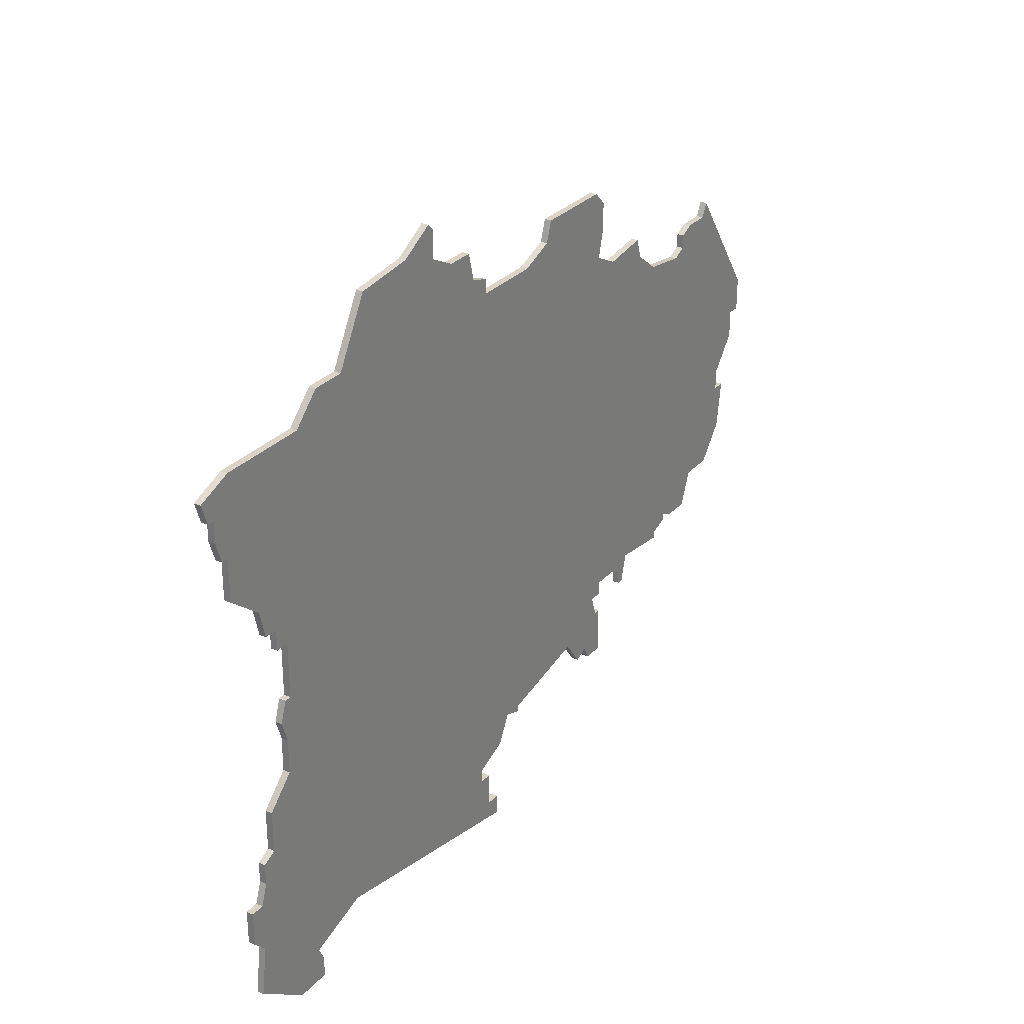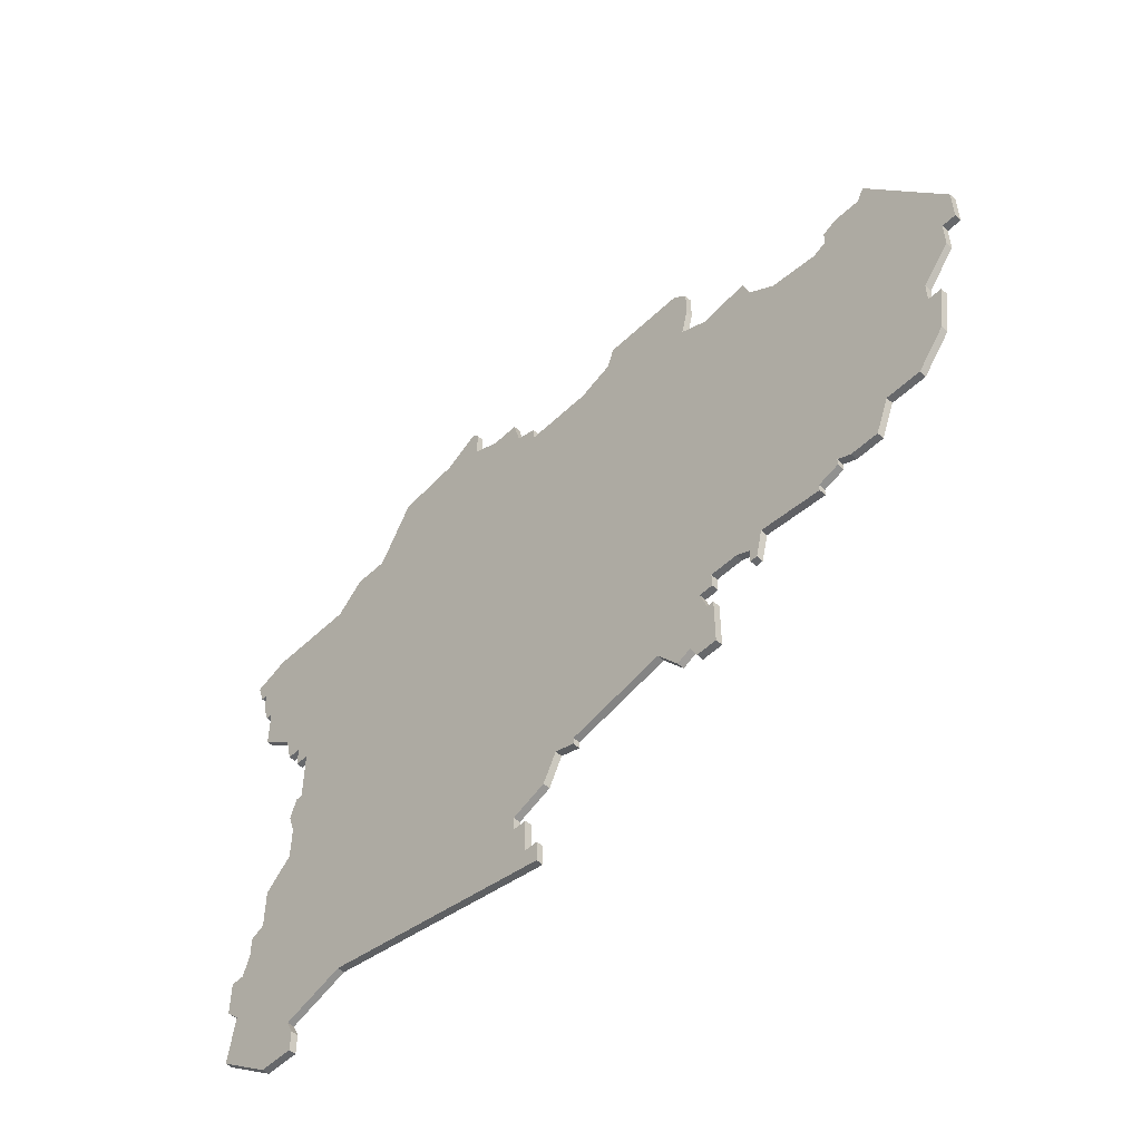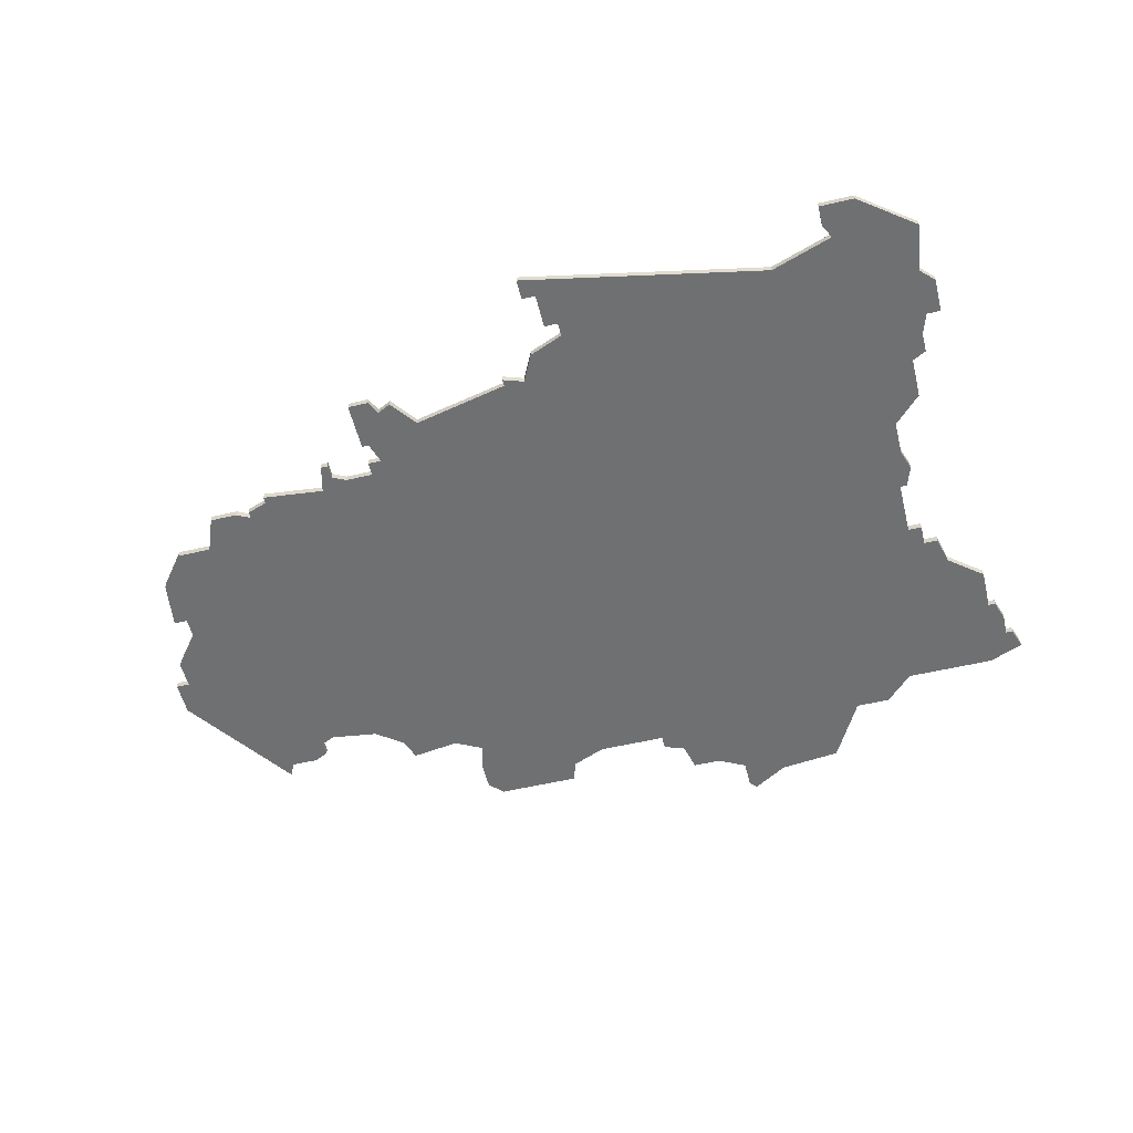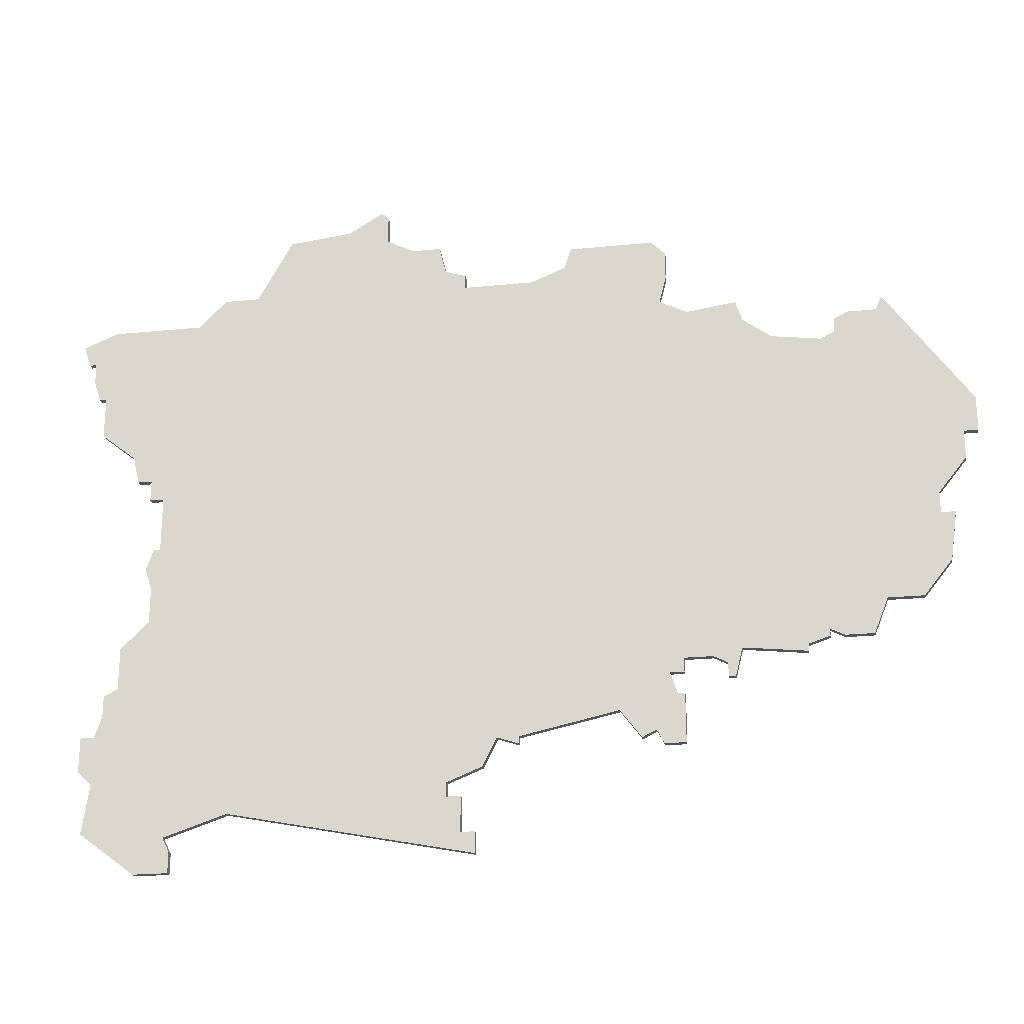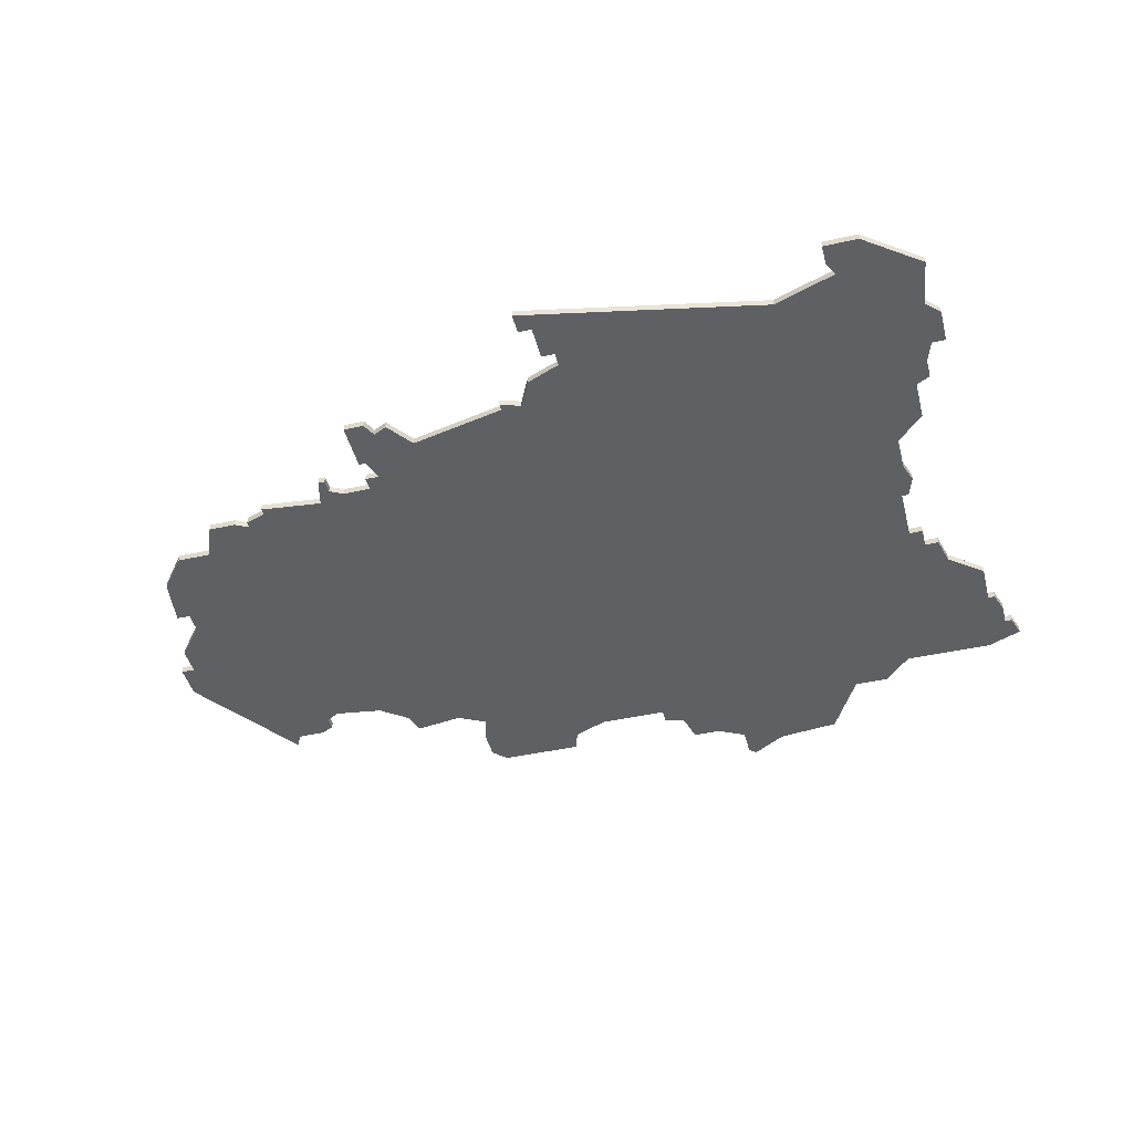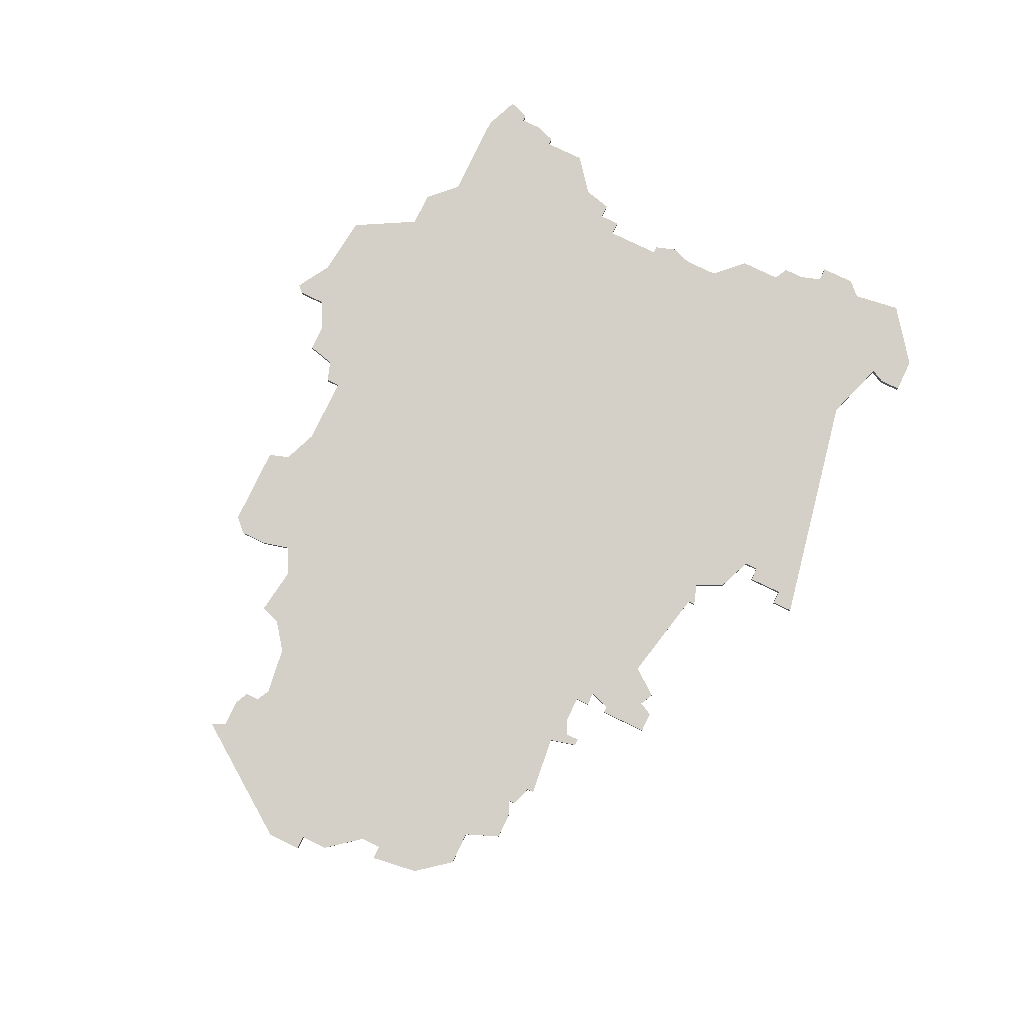
<metadata>
{"format":"obj","ext":"obj","renderer":"f3d","projection":"perspective","resolution":1024,"background":"white","views":[{"elev":28.9,"azim":123.1,"up":"+Y"},{"elev":-52.3,"azim":-134.3,"up":"+Y"},{"elev":-54.9,"azim":13.9,"up":"+Z"},{"elev":-22.5,"azim":-170.1,"up":"+Y"},{"elev":-44.8,"azim":14.4,"up":"+Z"},{"elev":79.9,"azim":-64.4,"up":"+Z"}]}
</metadata>
<code>
v 4608 -358 0
v 4608 -358 1
v 4517 -357 0
v 4517 -357 1
v 4550 -348 0
v 4550 -348 1
v 4550 -350 0
v 4550 -350 1
v 4550 -433 0
v 4550 -433 1
v 4550 -428 0
v 4550 -428 1
v 4583 -429 0
v 4583 -429 1
v 4525 -421 0
v 4525 -421 1
v 4558 -343 0
v 4558 -343 1
v 4591 -434 0
v 4591 -434 1
v 4591 -353 0
v 4591 -353 1
v 4591 -437 0
v 4591 -437 1
v 4599 -378 0
v 4599 -378 1
v 4607 -358 0
v 4607 -358 1
v 4607 -361 0
v 4607 -361 1
v 4483 -391 0
v 4483 -391 1
v 4483 -388 0
v 4483 -388 1
v 4582 -349 0
v 4582 -349 1
v 4491 -403 0
v 4491 -403 1
v 4499 -407 0
v 4499 -407 1
v 4499 -408 0
v 4499 -408 1
v 4540 -350 0
v 4540 -350 1
v 4606 -364 0
v 4606 -364 1
v 4482 -398 0
v 4482 -398 1
v 4515 -410 0
v 4515 -410 1
v 4548 -433 0
v 4548 -433 1
v 4548 -436 0
v 4548 -436 1
v 4490 -359 0
v 4490 -359 1
v 4523 -420 0
v 4523 -420 1
v 4498 -363 0
v 4498 -363 1
v 4597 -381 0
v 4597 -381 1
v 4597 -392 0
v 4597 -392 1
v 4597 -378 0
v 4597 -378 1
v 4605 -364 0
v 4605 -364 1
v 4605 -422 0
v 4605 -422 1
v 4605 -417 0
v 4605 -417 1
v 4605 -370 0
v 4605 -370 1
v 4481 -391 0
v 4481 -391 1
v 4547 -424 0
v 4547 -424 1
v 4489 -357 0
v 4489 -357 1
v 4522 -422 0
v 4522 -422 1
v 4522 -345 0
v 4522 -345 1
v 4497 -408 0
v 4497 -408 1
v 4563 -336 0
v 4563 -336 1
v 4596 -389 0
v 4596 -389 1
v 4596 -400 0
v 4596 -400 1
v 4596 -395 0
v 4596 -395 1
v 4596 -437 0
v 4596 -437 1
v 4505 -362 0
v 4505 -362 1
v 4604 -431 0
v 4604 -431 1
v 4604 -353 0
v 4604 -353 1
v 4513 -413 0
v 4513 -413 1
v 4513 -411 0
v 4513 -411 1
v 4521 -412 0
v 4521 -412 1
v 4521 -355 0
v 4521 -355 1
v 4554 -343 0
v 4554 -343 1
v 4587 -349 0
v 4587 -349 1
v 4496 -360 0
v 4496 -360 1
v 4496 -362 0
v 4496 -362 1
v 4562 -341 0
v 4562 -341 1
v 4562 -337 0
v 4562 -337 1
v 4595 -389 0
v 4595 -389 1
v 4595 -381 0
v 4595 -381 1
v 4603 -424 0
v 4603 -424 1
v 4603 -417 0
v 4603 -417 1
v 4479 -383 0
v 4479 -383 1
v 4479 -379 0
v 4479 -379 1
v 4512 -413 0
v 4512 -413 1
v 4545 -420 0
v 4545 -420 1
v 4520 -347 0
v 4520 -347 1
v 4520 -415 0
v 4520 -415 1
v 4520 -351 0
v 4520 -351 1
v 4553 -347 0
v 4553 -347 1
v 4528 -417 0
v 4528 -417 1
v 4602 -414 0
v 4602 -414 1
v 4602 -411 0
v 4602 -411 1
v 4511 -409 0
v 4511 -409 1
v 4577 -340 0
v 4577 -340 1
v 4486 -403 0
v 4486 -403 1
v 4519 -422 0
v 4519 -422 1
v 4519 -415 0
v 4519 -415 1
v 4519 -410 0
v 4519 -410 1
v 4519 -412 0
v 4519 -412 1
v 4552 -426 0
v 4552 -426 1
v 4552 -428 0
v 4552 -428 1
v 4494 -359 0
v 4494 -359 1
v 4502 -409 0
v 4502 -409 1
v 4502 -410 0
v 4502 -410 1
v 4535 -348 0
v 4535 -348 1
v 4568 -339 0
v 4568 -339 1
v 4477 -374 0
v 4477 -374 1
v 4477 -379 0
v 4477 -379 1
v 4510 -356 0
v 4510 -356 1
v 4609 -355 0
v 4609 -355 1
v 4493 -408 0
v 4493 -408 1
v 4592 -432 0
v 4592 -432 1
v 4534 -345 0
v 4534 -345 1
v 4600 -374 0
v 4600 -374 1
v 4600 -410 0
v 4600 -410 1
v 4600 -404 0
v 4600 -404 1
v 4509 -359 0
v 4509 -359 1
v 4542 -420 0
v 4542 -420 1
v 4542 -421 0
v 4542 -421 1
f 175 173 153
f 135 153 105
f 135 105 103
f 49 105 153
f 189 37 85
f 41 39 173
f 85 37 39
f 153 173 39
f 39 97 153
f 153 163 49
f 57 81 159
f 141 57 159
f 137 205 203
f 147 15 57
f 107 165 163
f 147 107 203
f 163 137 203
f 147 141 107
f 203 107 163
f 159 161 141
f 141 147 57
f 43 137 163
f 163 153 97
f 31 47 75
f 33 37 31
f 47 31 37
f 33 133 59
f 37 157 47
f 133 33 131
f 181 133 183
f 117 133 181
f 171 117 55
f 181 55 117
f 171 115 117
f 181 79 55
f 59 133 117
f 33 39 37
f 33 59 97
f 185 3 201
f 97 201 3
f 39 33 97
f 83 143 139
f 109 143 177
f 143 83 177
f 177 83 193
f 43 109 177
f 97 3 163
f 109 163 3
f 109 43 163
f 43 7 137
f 51 9 53
f 53 9 13
f 19 95 23
f 191 95 19
f 169 9 11
f 13 167 91
f 169 167 13
f 137 91 167
f 93 137 123
f 191 13 129
f 13 9 169
f 137 7 123
f 99 95 191
f 149 129 13
f 13 197 149
f 69 127 129
f 129 71 69
f 127 191 129
f 91 137 93
f 89 63 123
f 93 123 63
f 149 197 151
f 197 91 199
f 91 197 13
f 99 191 127
f 5 145 7
f 35 7 145
f 113 21 35
f 35 21 125
f 17 35 145
f 125 7 35
f 145 111 17
f 119 35 17
f 35 119 179
f 179 121 87
f 119 121 179
f 35 179 155
f 65 61 125
f 65 21 195
f 67 73 195
f 65 195 25
f 195 21 67
f 67 101 27
f 67 21 101
f 45 67 29
f 67 27 29
f 27 187 1
f 101 187 27
f 125 21 65
f 125 123 7
f 137 167 77
f 154 174 176
f 106 154 136
f 104 106 136
f 154 106 50
f 86 38 190
f 174 40 42
f 40 38 86
f 40 174 154
f 154 98 40
f 50 164 154
f 160 82 58
f 160 58 142
f 204 206 138
f 58 16 148
f 164 166 108
f 204 108 148
f 204 138 164
f 108 142 148
f 164 108 204
f 142 162 160
f 58 148 142
f 164 138 44
f 98 154 164
f 76 48 32
f 32 38 34
f 38 32 48
f 60 134 34
f 48 158 38
f 132 34 134
f 184 134 182
f 182 134 118
f 56 118 172
f 118 56 182
f 118 116 172
f 56 80 182
f 118 134 60
f 38 40 34
f 98 60 34
f 202 4 186
f 4 202 98
f 98 34 40
f 140 144 84
f 178 144 110
f 178 84 144
f 194 84 178
f 178 110 44
f 164 4 98
f 4 164 110
f 164 44 110
f 138 8 44
f 54 10 52
f 14 10 54
f 24 96 20
f 20 96 192
f 12 10 170
f 92 168 14
f 14 168 170
f 168 92 138
f 124 138 94
f 130 14 192
f 170 10 14
f 124 8 138
f 192 96 100
f 14 130 150
f 150 198 14
f 130 128 70
f 70 72 130
f 130 192 128
f 94 138 92
f 124 64 90
f 64 124 94
f 152 198 150
f 200 92 198
f 14 198 92
f 128 192 100
f 8 146 6
f 146 8 36
f 36 22 114
f 126 22 36
f 146 36 18
f 36 8 126
f 18 112 146
f 18 36 120
f 180 120 36
f 88 122 180
f 180 122 120
f 156 180 36
f 126 62 66
f 196 22 66
f 196 74 68
f 26 196 66
f 68 22 196
f 28 102 68
f 102 22 68
f 30 68 46
f 30 28 68
f 2 188 28
f 28 188 102
f 66 22 126
f 8 124 126
f 78 168 138
f 182 80 181
f 181 80 79
f 184 182 183
f 183 182 181
f 134 184 133
f 133 184 183
f 132 134 131
f 131 134 133
f 34 132 33
f 33 132 131
f 32 34 31
f 31 34 33
f 76 32 75
f 75 32 31
f 48 76 47
f 47 76 75
f 158 48 157
f 157 48 47
f 38 158 37
f 37 158 157
f 190 38 189
f 189 38 37
f 86 190 85
f 85 190 189
f 40 86 39
f 39 86 85
f 42 40 41
f 41 40 39
f 174 42 173
f 173 42 41
f 176 174 175
f 175 174 173
f 154 176 153
f 153 176 175
f 136 154 135
f 135 154 153
f 104 136 103
f 103 136 135
f 106 104 105
f 105 104 103
f 50 106 49
f 49 106 105
f 164 50 163
f 163 50 49
f 166 164 165
f 165 164 163
f 108 166 107
f 107 166 165
f 142 108 141
f 141 108 107
f 162 142 161
f 161 142 141
f 160 162 159
f 159 162 161
f 82 160 81
f 81 160 159
f 58 82 57
f 57 82 81
f 16 58 15
f 15 58 57
f 148 16 147
f 147 16 15
f 204 148 203
f 203 148 147
f 206 204 205
f 205 204 203
f 138 206 137
f 137 206 205
f 78 138 77
f 77 138 137
f 168 78 167
f 167 78 77
f 170 168 169
f 169 168 167
f 12 170 11
f 11 170 169
f 10 12 9
f 9 12 11
f 52 10 51
f 51 10 9
f 54 52 53
f 53 52 51
f 14 54 13
f 13 54 53
f 192 14 191
f 191 14 13
f 20 192 19
f 19 192 191
f 24 20 23
f 23 20 19
f 96 24 95
f 95 24 23
f 100 96 99
f 99 96 95
f 128 100 127
f 127 100 99
f 70 128 69
f 69 128 127
f 72 70 71
f 71 70 69
f 130 72 129
f 129 72 71
f 150 130 149
f 149 130 129
f 152 150 151
f 151 150 149
f 198 152 197
f 197 152 151
f 200 198 199
f 199 198 197
f 92 200 91
f 91 200 199
f 94 92 93
f 93 92 91
f 64 94 63
f 63 94 93
f 90 64 89
f 89 64 63
f 124 90 123
f 123 90 89
f 126 124 125
f 125 124 123
f 62 126 61
f 61 126 125
f 66 62 65
f 65 62 61
f 26 66 25
f 25 66 65
f 196 26 195
f 195 26 25
f 74 196 73
f 73 196 195
f 68 74 67
f 67 74 73
f 46 68 45
f 45 68 67
f 30 46 29
f 29 46 45
f 28 30 27
f 27 30 29
f 2 28 1
f 1 28 27
f 188 2 187
f 187 2 1
f 102 188 101
f 101 188 187
f 22 102 21
f 21 102 101
f 114 22 113
f 113 22 21
f 36 114 35
f 35 114 113
f 156 36 155
f 155 36 35
f 180 156 179
f 179 156 155
f 88 180 87
f 87 180 179
f 122 88 121
f 121 88 87
f 120 122 119
f 119 122 121
f 18 120 17
f 17 120 119
f 112 18 111
f 111 18 17
f 146 112 145
f 145 112 111
f 6 146 5
f 5 146 145
f 8 6 7
f 7 6 5
f 44 8 43
f 43 8 7
f 178 44 177
f 177 44 43
f 194 178 193
f 193 178 177
f 84 194 83
f 83 194 193
f 140 84 139
f 139 84 83
f 144 140 143
f 143 140 139
f 110 144 109
f 109 144 143
f 4 110 3
f 3 110 109
f 186 4 185
f 185 4 3
f 202 186 201
f 201 186 185
f 98 202 97
f 97 202 201
f 60 98 59
f 59 98 97
f 118 60 117
f 117 60 59
f 116 118 115
f 115 118 117
f 172 116 171
f 171 116 115
f 80 56 79
f 79 56 55
f 56 172 55
f 55 172 171

</code>
